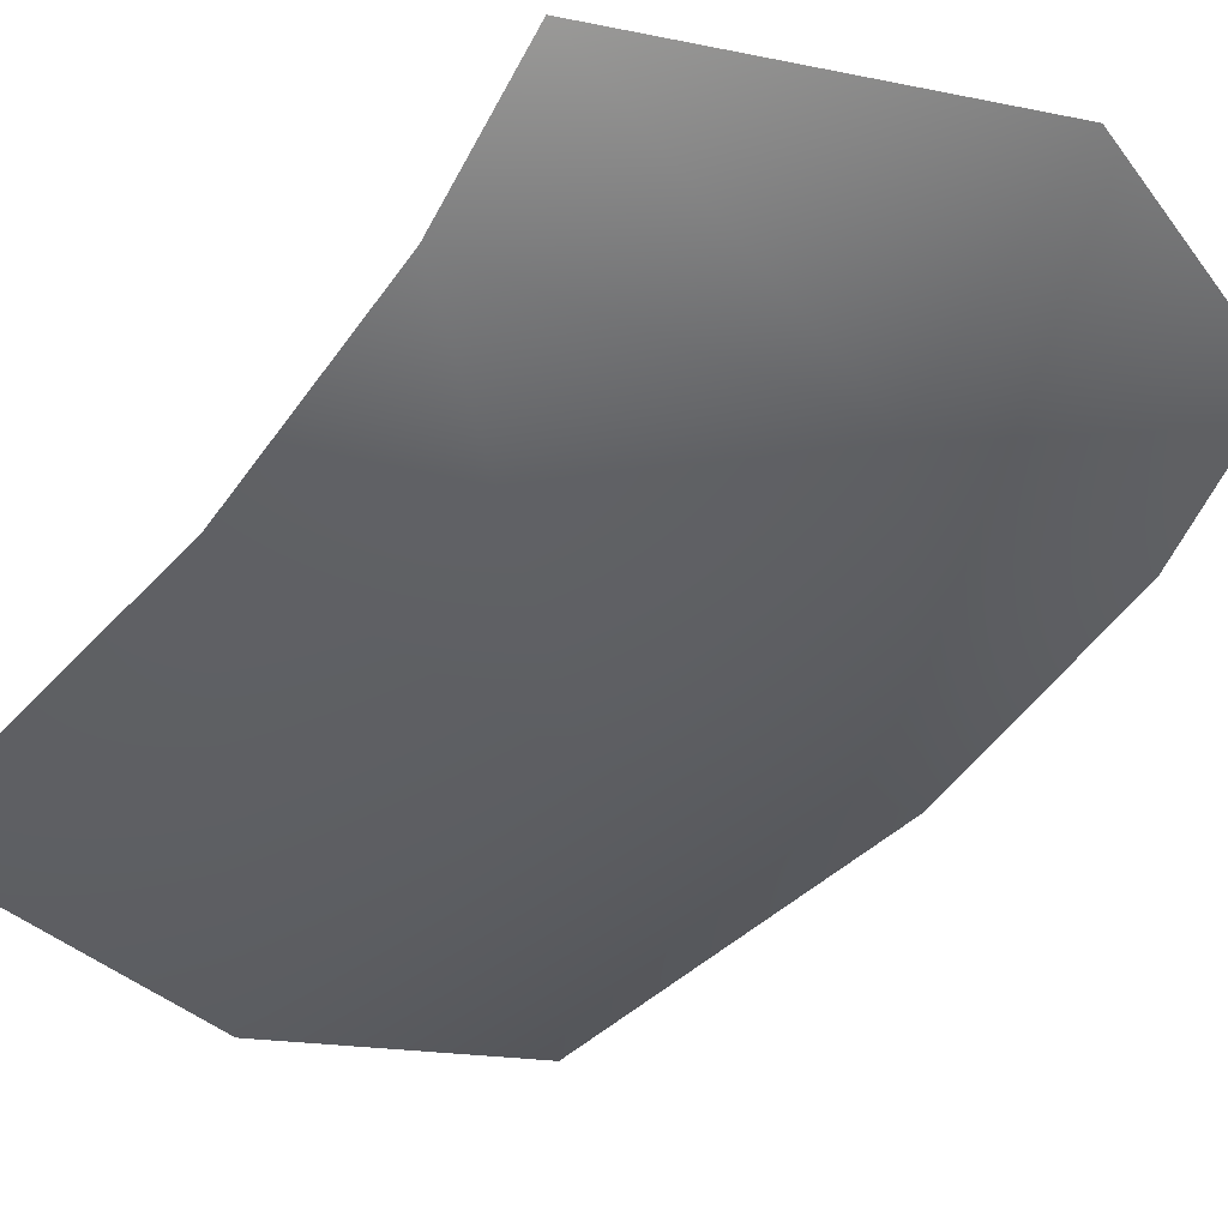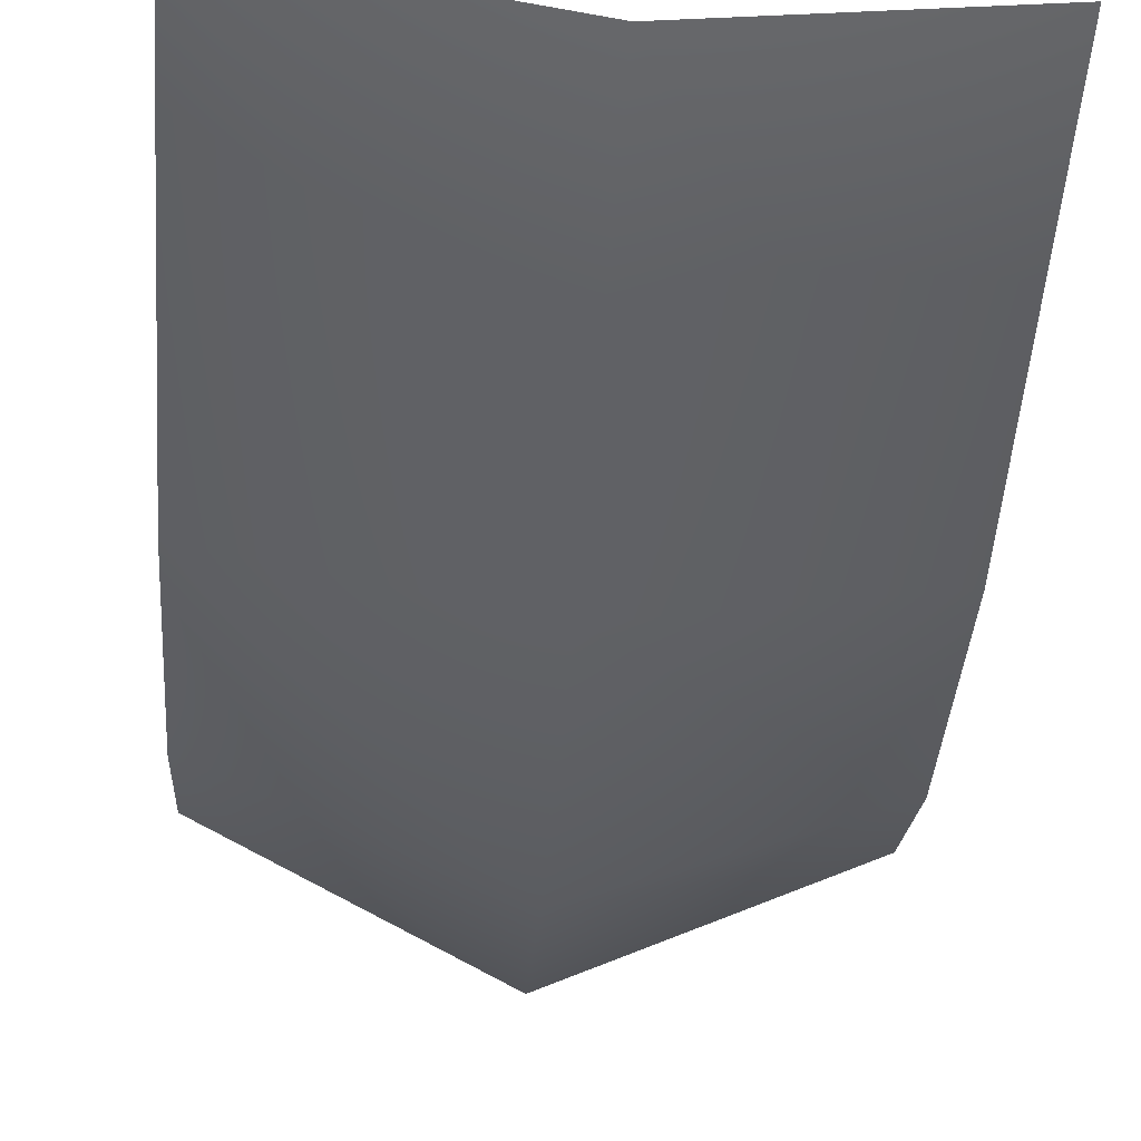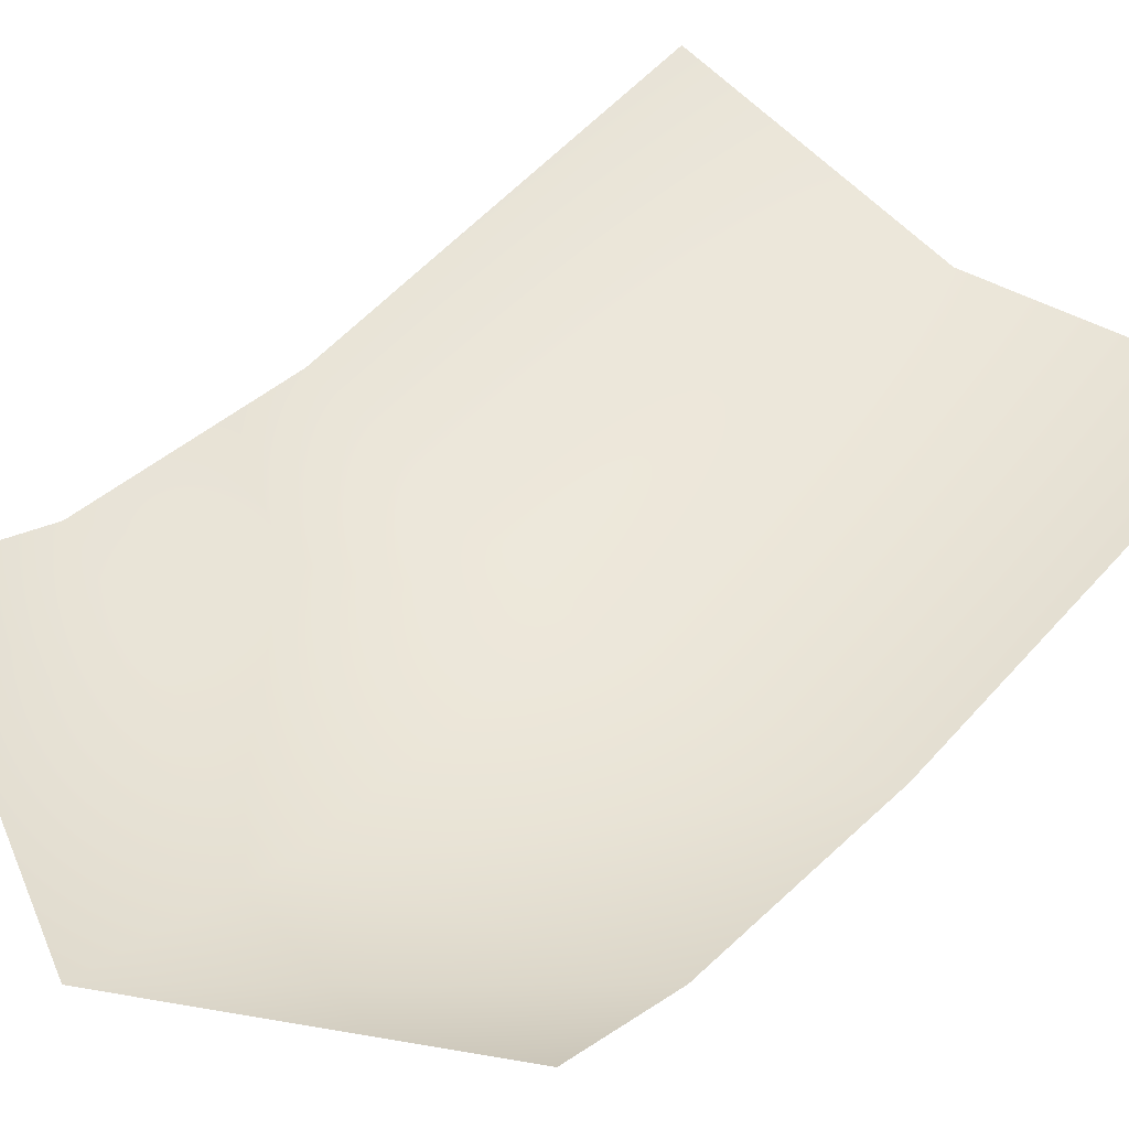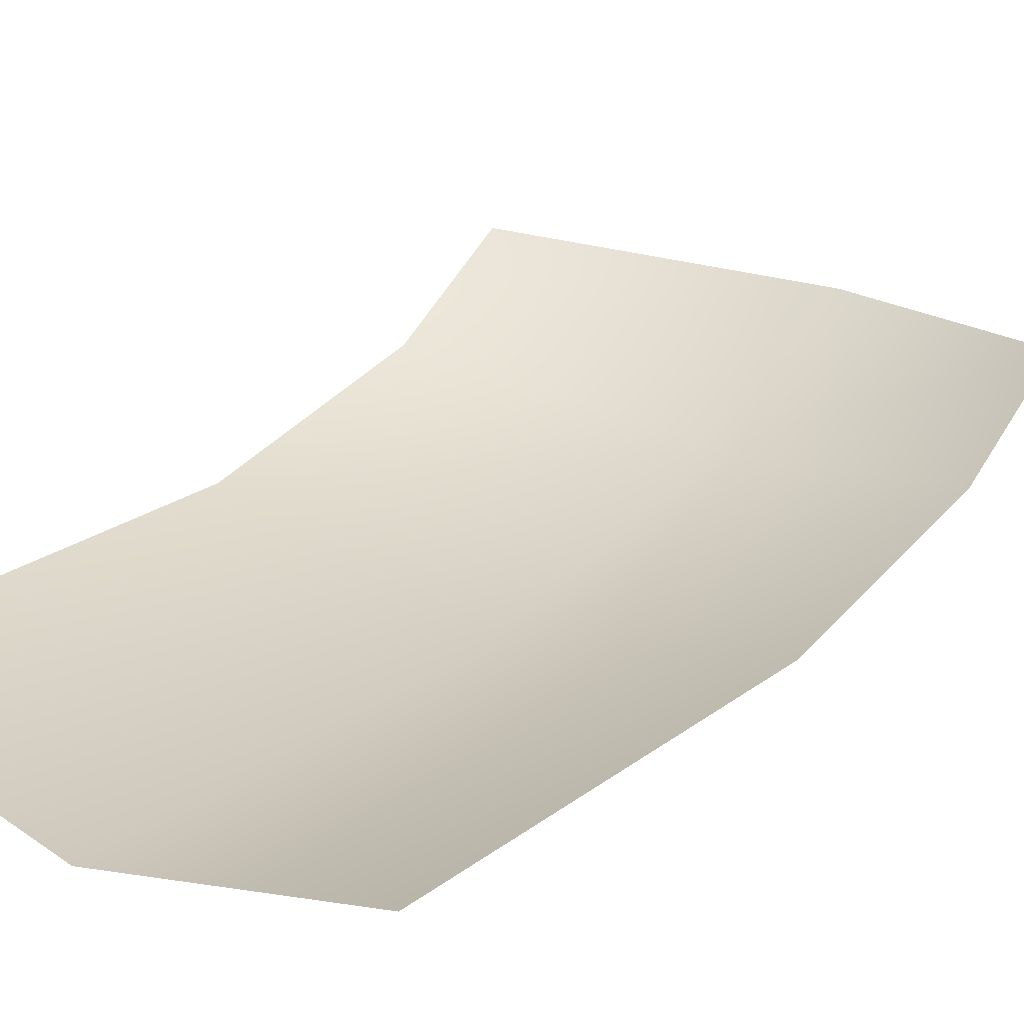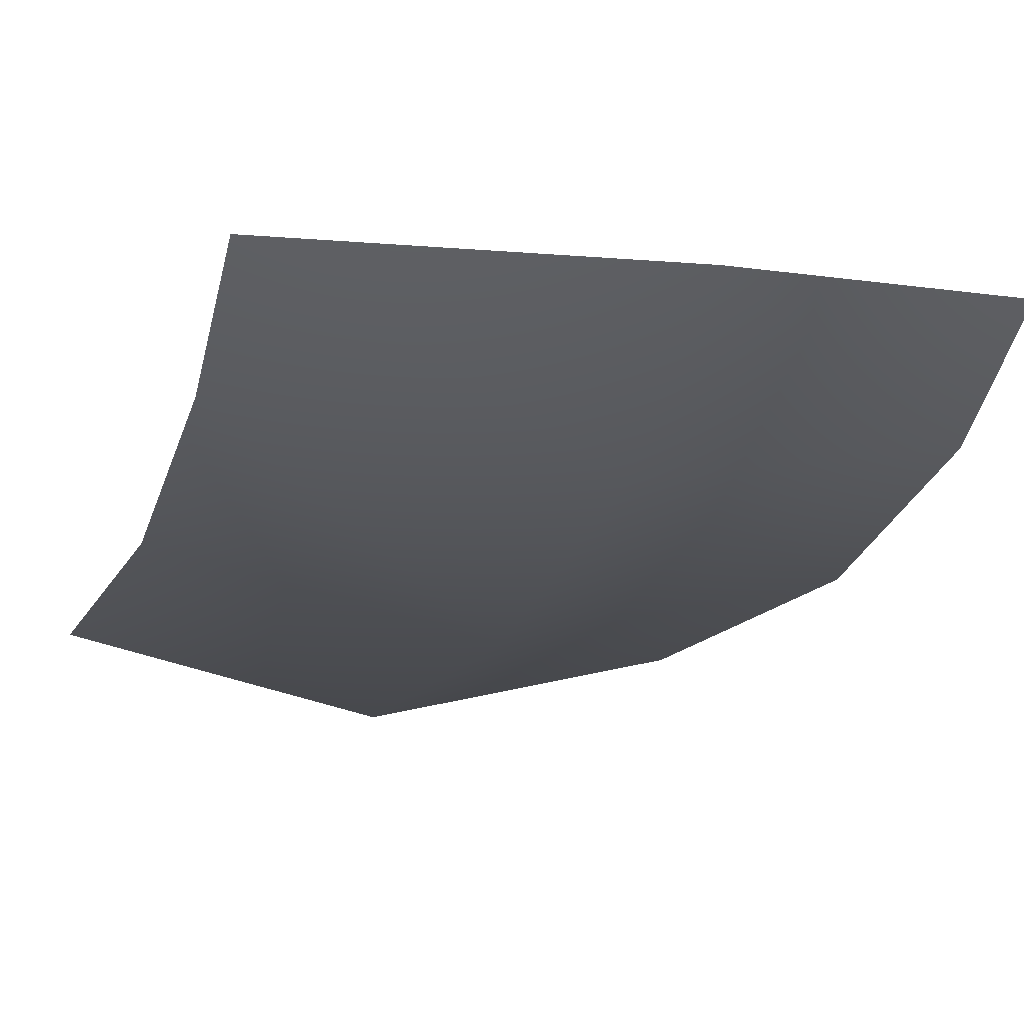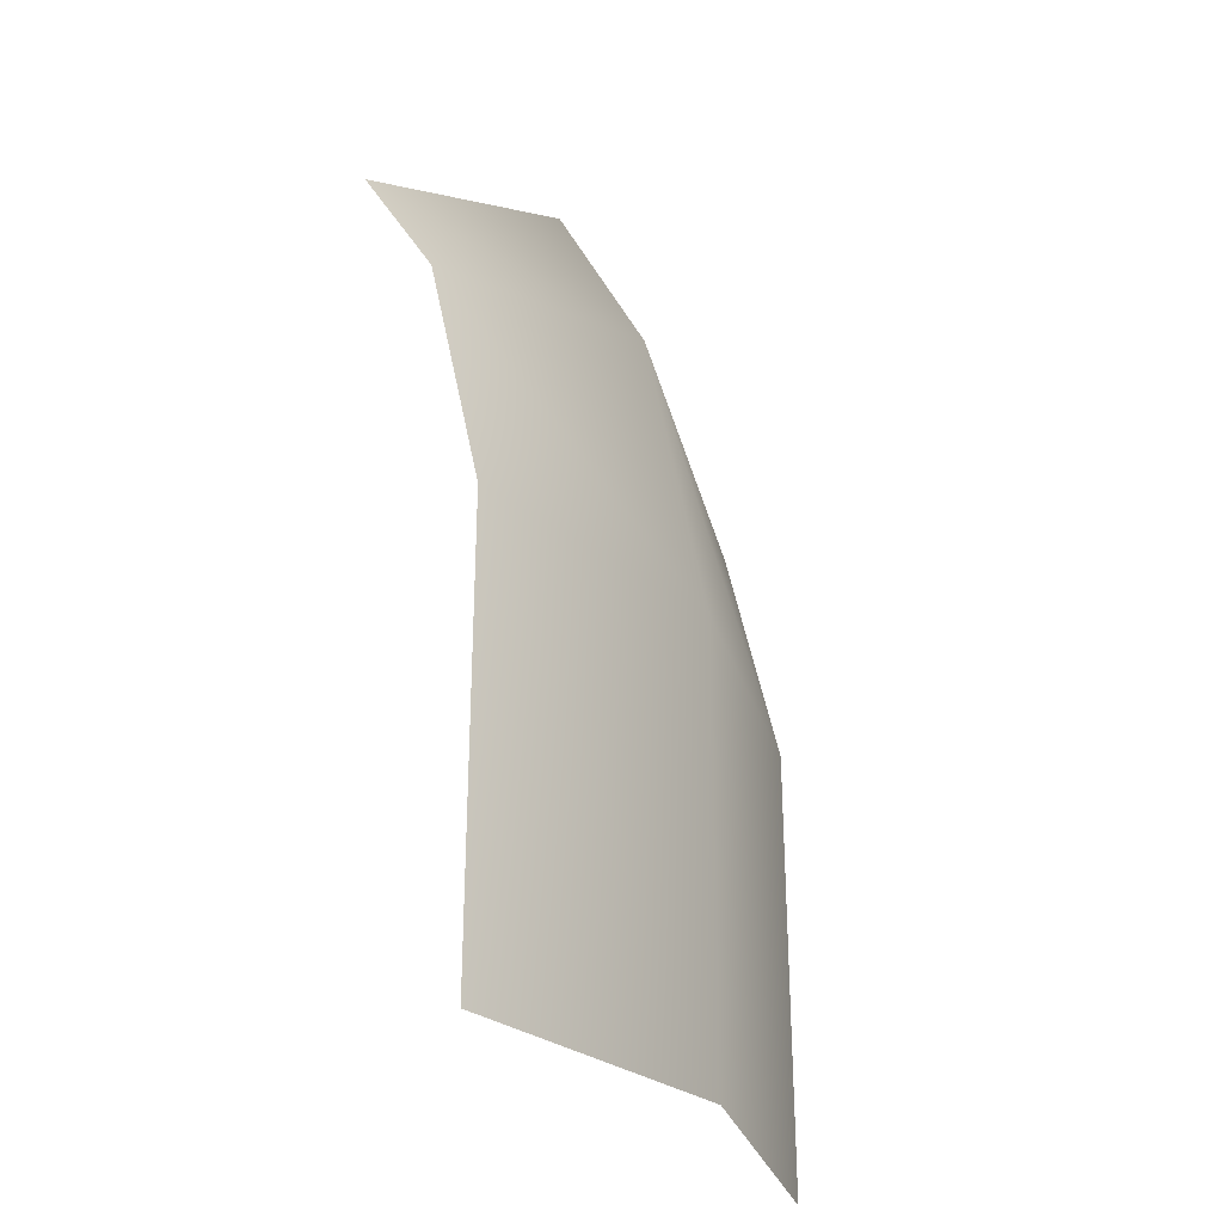
<metadata>
{"format":"obj","ext":"obj","renderer":"f3d","projection":"perspective","resolution":1024,"background":"white","views":[{"elev":-35.1,"azim":145.1,"up":"+Z"},{"elev":-52.2,"azim":-4.3,"up":"+Z"},{"elev":54.0,"azim":-139.6,"up":"+Z"},{"elev":22.1,"azim":37.5,"up":"+Z"},{"elev":-11.7,"azim":164.4,"up":"+Z"},{"elev":-30.0,"azim":119.1,"up":"+Y"}]}
</metadata>
<code>
g default
v -0.3135 0 0.07257
v -0.3135 0.9085 0.22
v 0.3135 0 0.07257
v 0.3135 0.9085 0.22
v 0 0 0
v 0 1.065 0.1772
v -0.3135 0.4968 0.07257
v 0 0.4968 0
v 0.3135 0.4968 0.07257
v -0.3135 0.7666 0.1341
v 0 0.8553 0.06962
v 0.3135 0.7666 0.1341
g pasted__polySurface498
f 11 12 4 6
f 10 11 6 2
f 1 5 8 7
f 5 3 9 8
f 7 8 11 10
f 8 9 12 11

</code>
